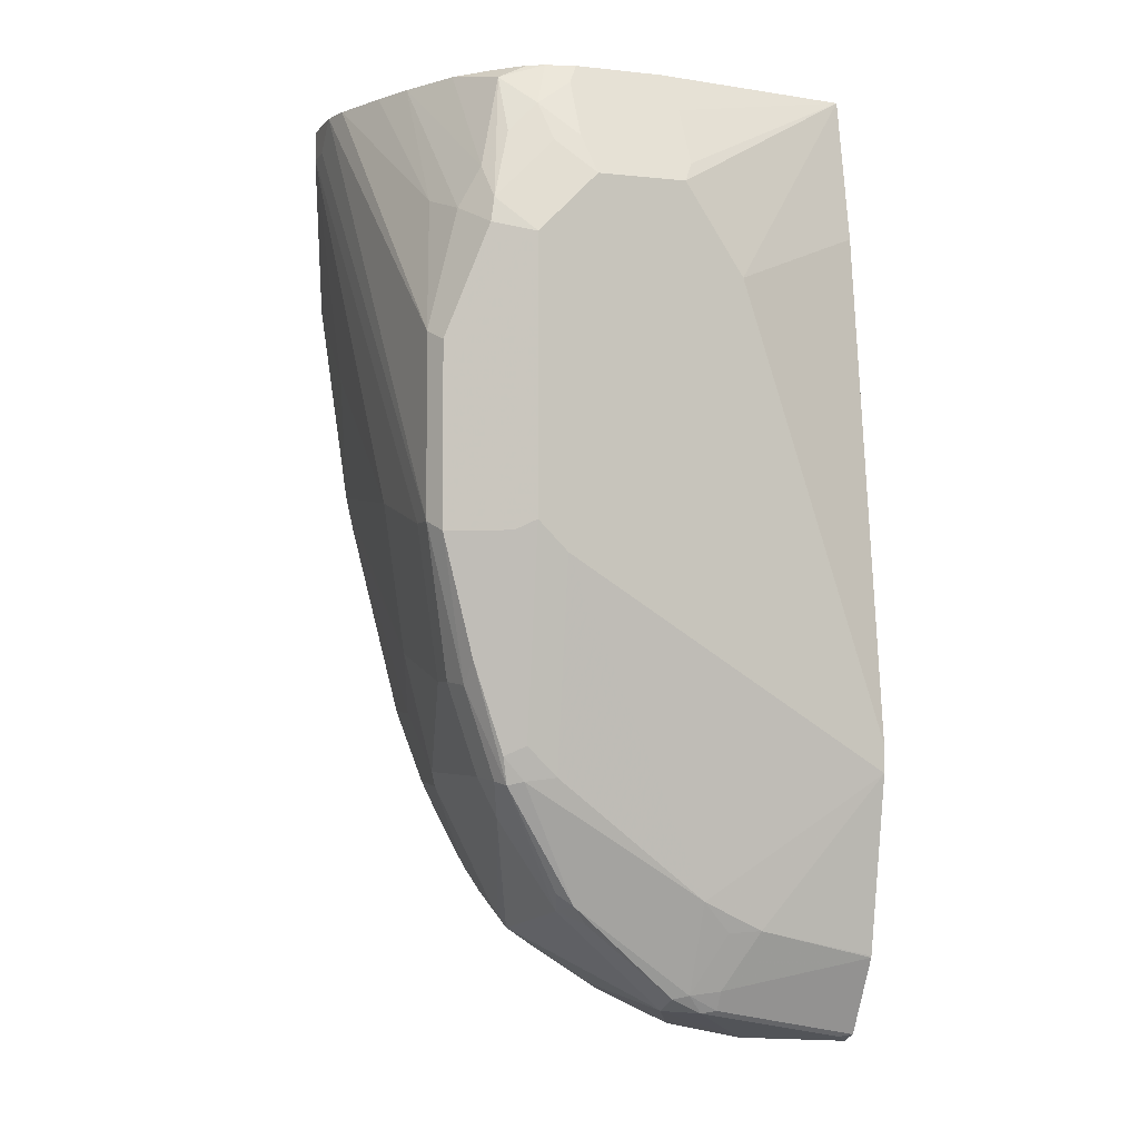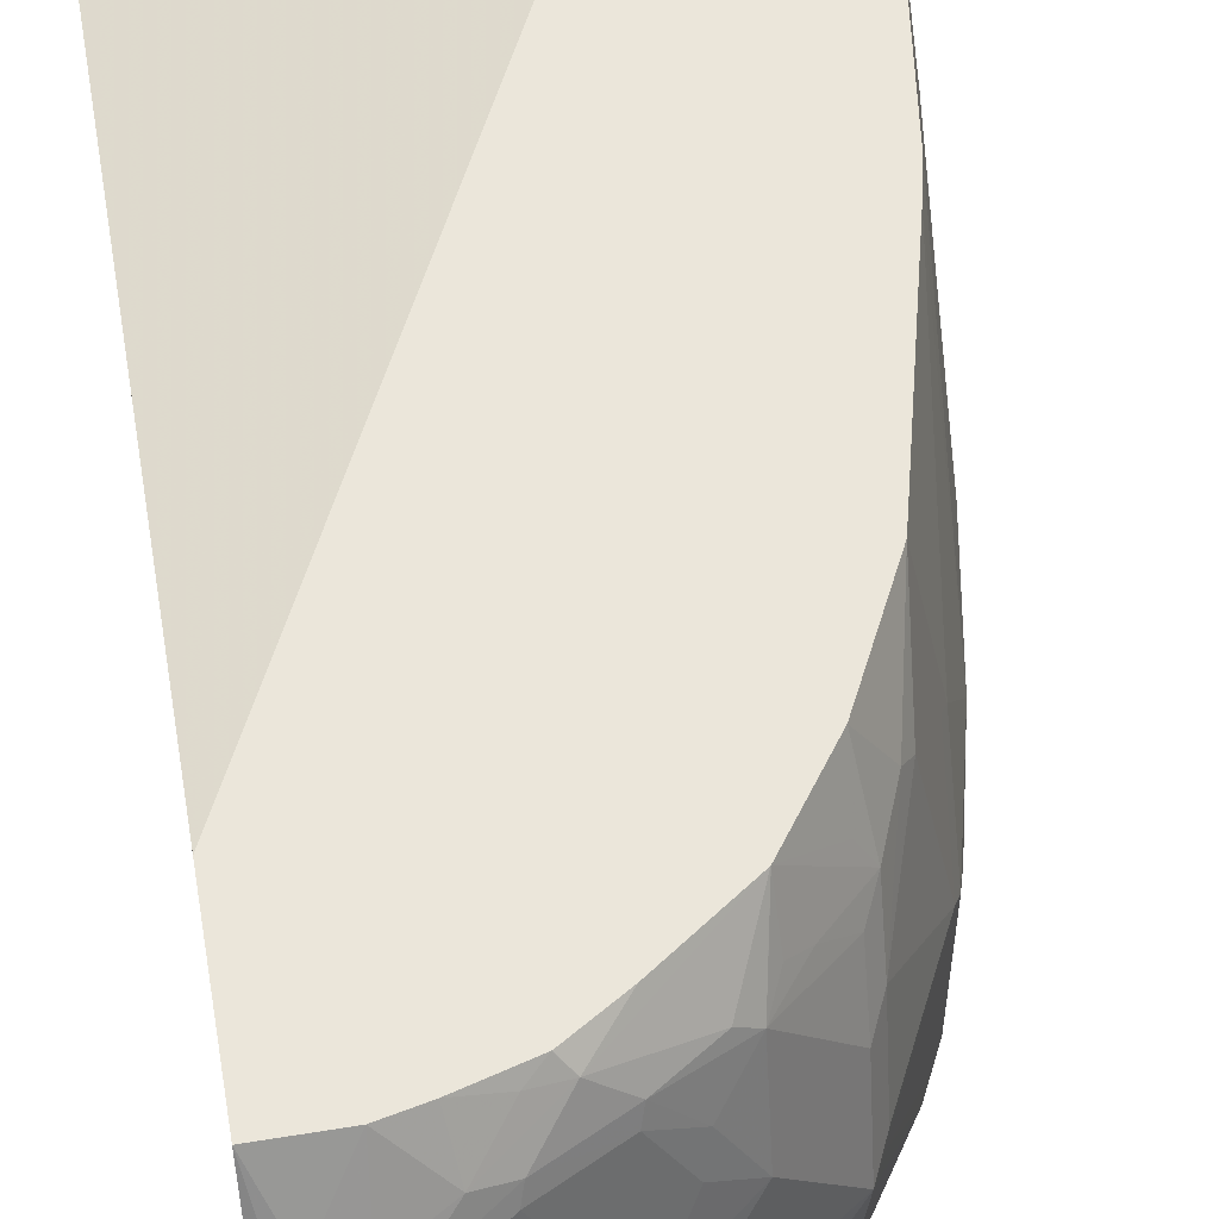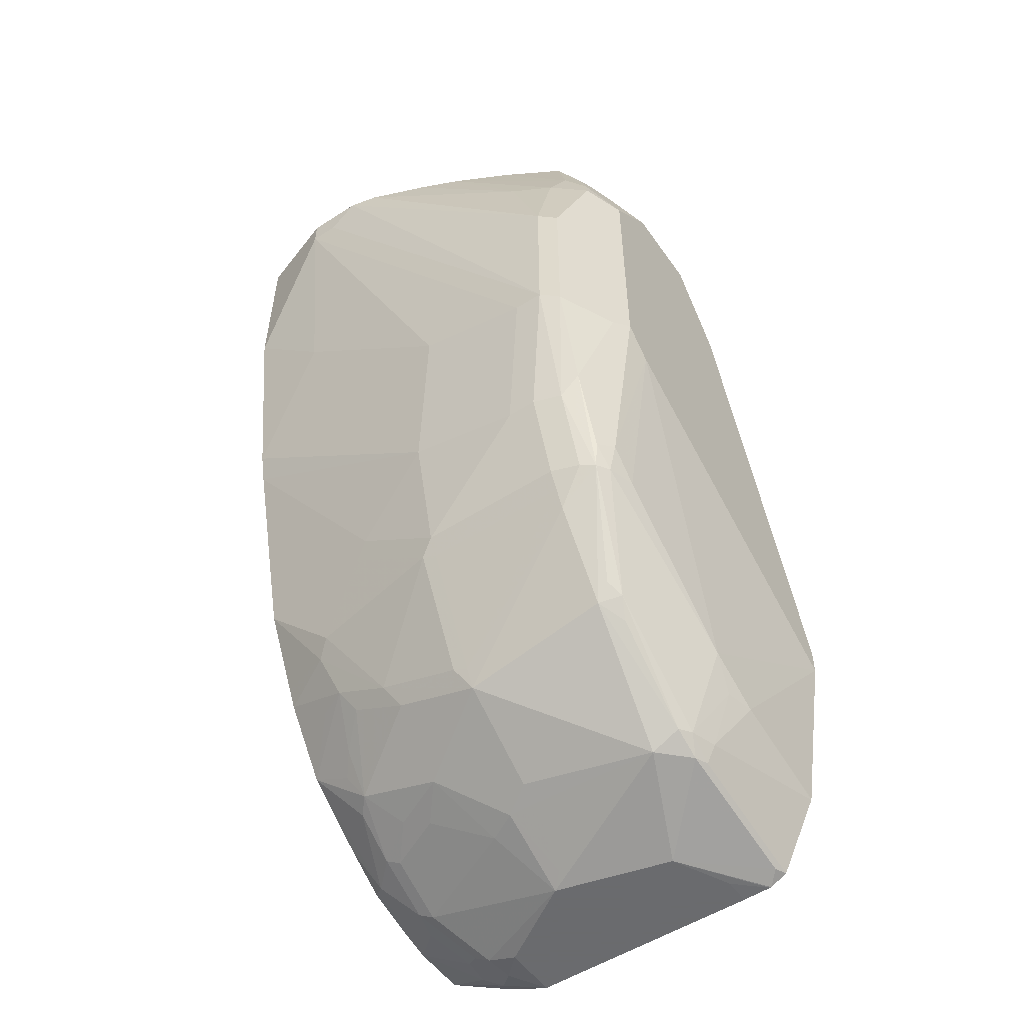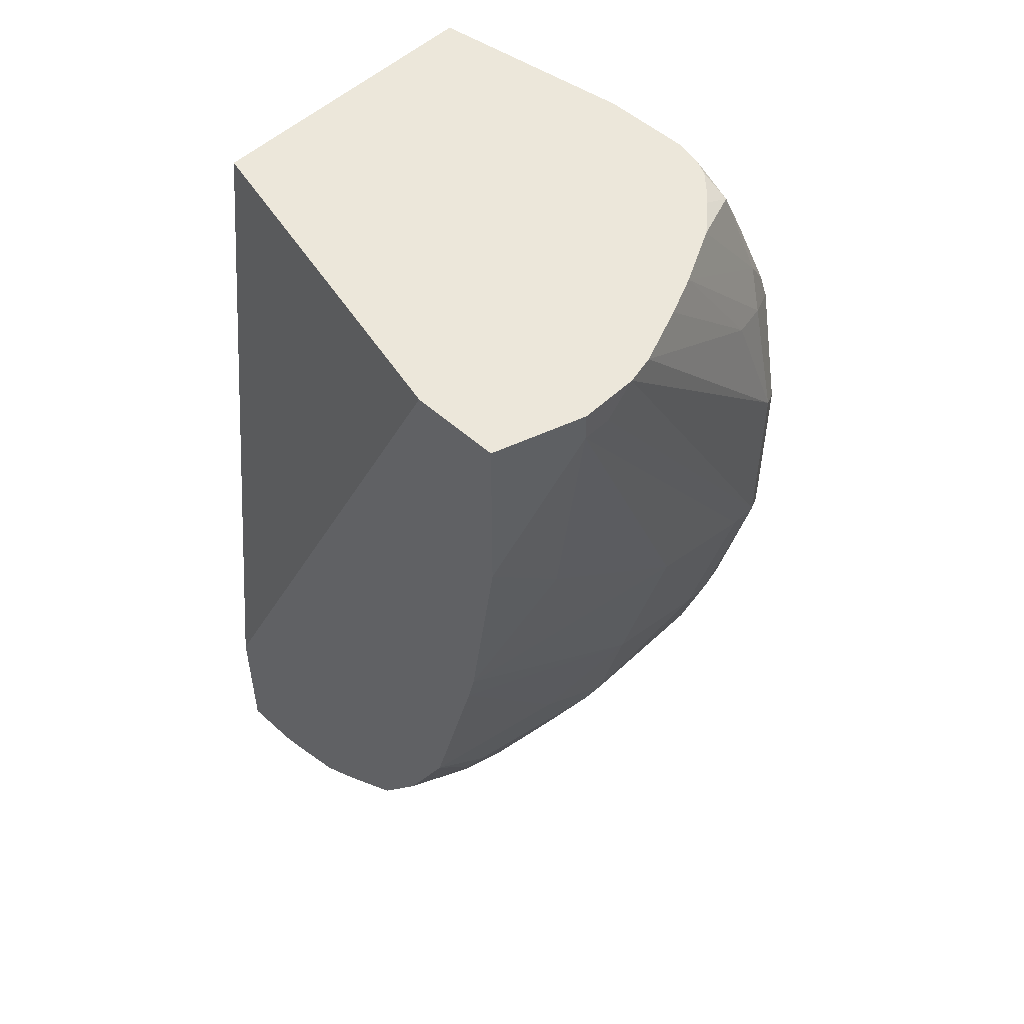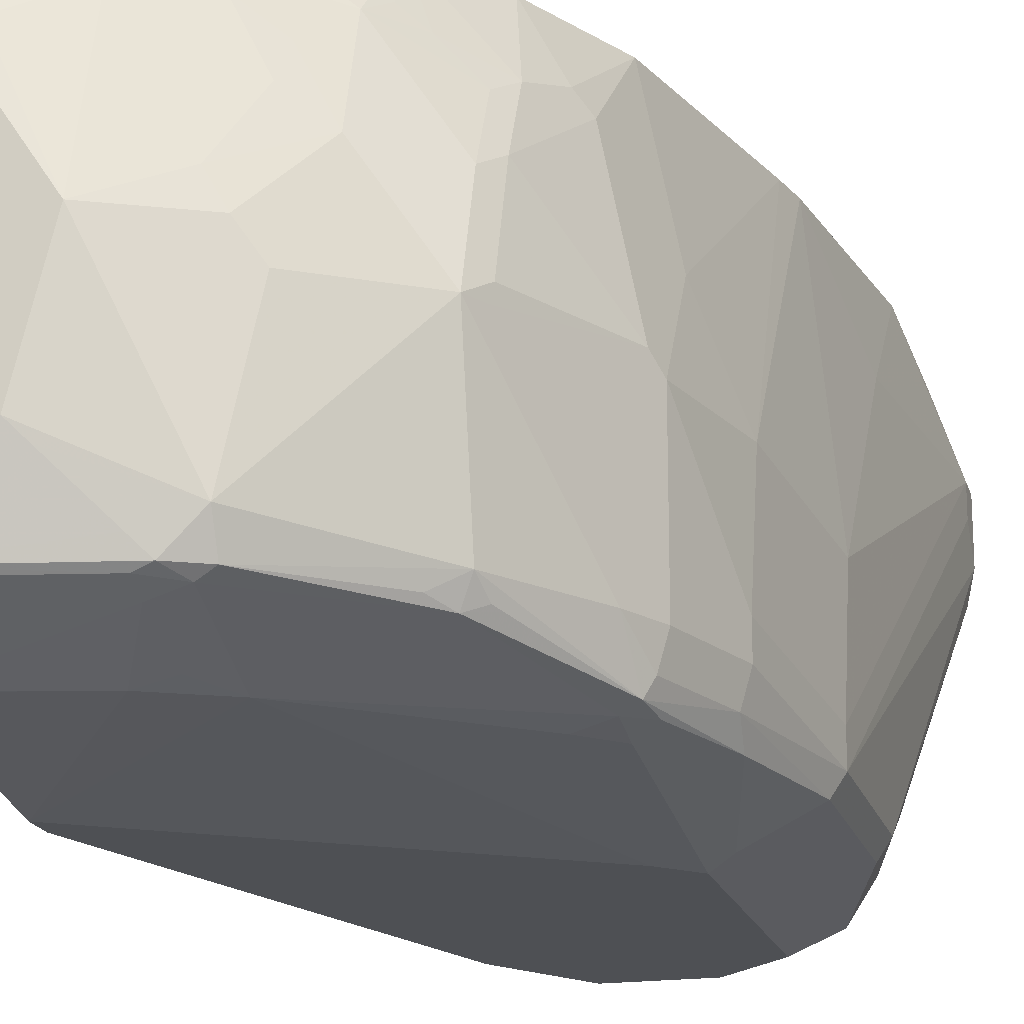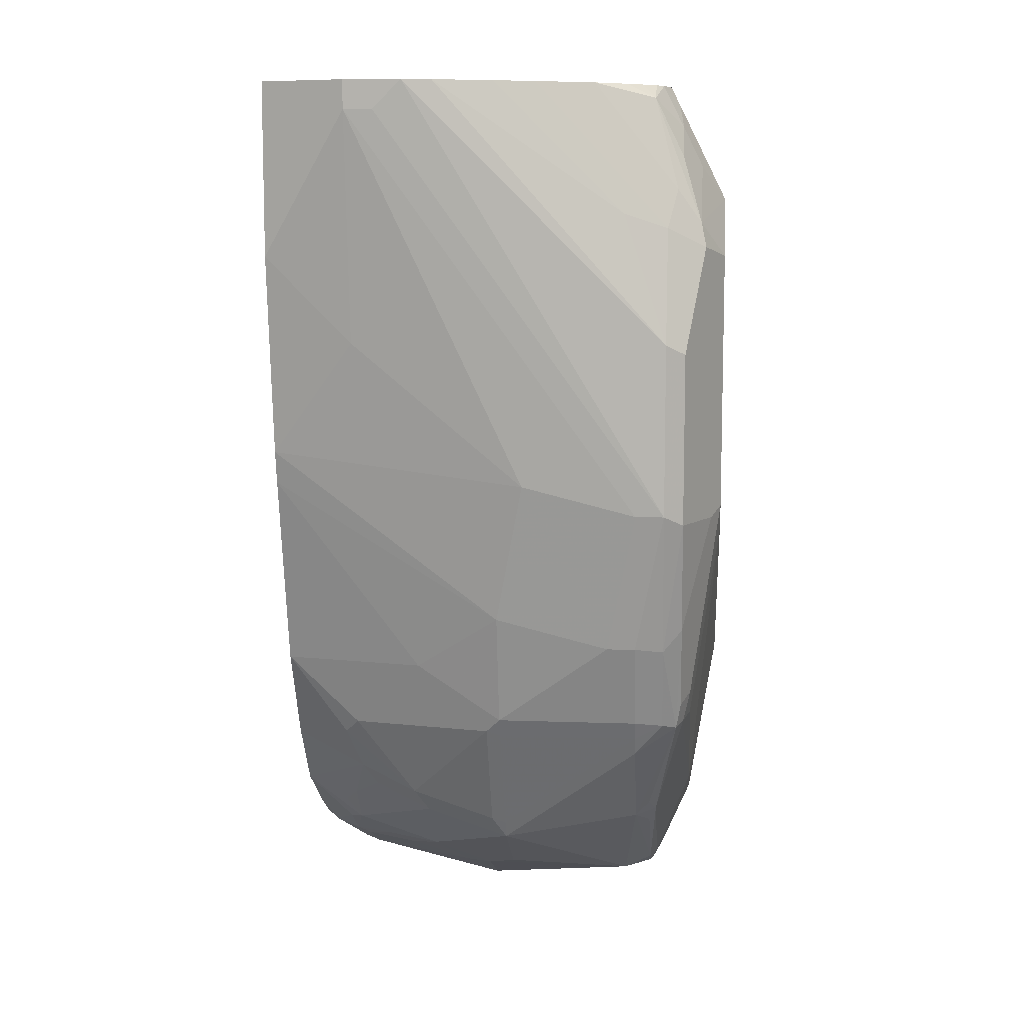
<metadata>
{"format":"obj","ext":"obj","renderer":"f3d","projection":"perspective","resolution":1024,"background":"white","views":[{"elev":-3.6,"azim":-20.2,"up":"+Z"},{"elev":54.8,"azim":170.2,"up":"+Y"},{"elev":-53.3,"azim":-55.6,"up":"+Z"},{"elev":51.4,"azim":-135.6,"up":"+Z"},{"elev":-18.7,"azim":-165.1,"up":"+Y"},{"elev":9.1,"azim":-84.6,"up":"+Z"}]}
</metadata>
<code>
v 0.07908 -0.08019 -0.8805
v 0.07908 -0.1319 -0.9086
v 0.07002 -0.1301 -0.9104
v 0.06336 -0.1167 -0.9037
v 0.03987 -0.08019 -0.8805
v 0.07908 -0.08019 -0.7803
v 0.07908 -0.1601 -0.9205
v 0.05668 -0.1434 -0.9171
v 0.03749 -0.1401 -0.9154
v 0.04249 -0.1201 -0.9054
v 0.01759 -0.08019 -0.8755
v 0.01334 -0.1067 -0.8938
v -0.1599 -0.08019 -0.2804
v 0.07908 -0.1401 -0.2804
v 0.07908 -0.3201 -0.9205
v 0.03999 -0.1601 -0.9205
v -2.37e-06 -0.2201 -0.9205
v -0.002502 -0.1201 -0.8954
v -0.005033 -0.1101 -0.8904
v 0.03499 -0.1301 -0.9104
v -0.006689 -0.08674 -0.8737
v -0.01728 -0.08019 -0.8656
v -0.02503 -0.09006 -0.8704
v -0.2201 -0.08019 -0.2804
v 0.07908 -0.3402 -0.2804
v 0.06002 -0.3201 -0.9205
v 0.07908 -0.3402 -0.9201
v 0.01999 -0.3001 -0.9205
v -0.05003 -0.3302 -0.8954
v -0.01003 -0.2301 -0.9154
v -0.05337 -0.2201 -0.8938
v -0.04253 -0.2001 -0.8954
v -0.02253 -0.1601 -0.8954
v -0.04253 -0.1201 -0.8754
v -0.04503 -0.1101 -0.8704
v -0.01762 -0.08019 -0.8655
v -0.07505 -0.1101 -0.8504
v -0.09336 -0.08019 -0.8138
v -0.04668 -0.08019 -0.8471
v -0.2401 -0.1401 -0.2804
v -0.2201 -0.08019 -0.4001
v -0.06015 -0.3603 -0.2804
v -0.05337 -0.3735 -0.3069
v -0.05337 -0.3935 -0.3469
v -0.06006 -0.4002 -0.3602
v -0.02003 -0.4002 -0.4202
v 0.07908 -0.3583 -0.3792
v 0.07908 -0.3411 -0.92
v 0.07002 -0.3501 -0.9154
v 0.009996 -0.3101 -0.9154
v -0.06671 -0.2401 -0.8871
v -0.05337 -0.2401 -0.8938
v -0.02003 -0.3402 -0.9004
v -0.03003 -0.3501 -0.8954
v -0.05003 -0.3501 -0.8854
v -0.1267 -0.3402 -0.827
v -0.1267 -0.2401 -0.847
v -0.08671 -0.1801 -0.8671
v -0.06255 -0.1601 -0.8754
v -0.06671 -0.1401 -0.8671
v -0.08671 -0.1201 -0.847
v -0.09349 -0.08019 -0.8136
v -0.2401 -0.1799 -0.2804
v -0.2401 -0.1401 -0.3002
v -0.2001 -0.08019 -0.5401
v -0.2201 -0.1401 -0.4603
v -0.06006 -0.3802 -0.3202
v -0.1202 -0.3603 -0.2804
v -0.12 -0.4002 -0.3602
v 0.07908 -0.4002 -0.7203
v 0.07908 -0.3532 -0.9139
v -0.02003 -0.3535 -0.8938
v -0.04003 -0.3552 -0.8829
v -0.12 -0.3552 -0.8229
v -0.11 -0.3501 -0.8354
v -0.13 -0.3501 -0.8154
v -0.1701 -0.3702 -0.7453
v -0.1667 -0.3402 -0.767
v -0.1334 -0.2401 -0.8337
v -0.135 -0.2301 -0.8304
v -0.135 -0.1701 -0.8104
v -0.1267 -0.1801 -0.827
v -0.1267 -0.1401 -0.8071
v -0.1075 -0.1201 -0.8204
v -0.09502 -0.1101 -0.8304
v -0.135 -0.1301 -0.7904
v -0.125 -0.1101 -0.7904
v -0.1267 -0.08019 -0.7671
v -0.2356 -0.2001 -0.2804
v -0.2401 -0.1601 -0.3002
v -0.2201 -0.3602 -0.5803
v -0.2201 -0.3602 -0.4603
v -0.2201 -0.2601 -0.5603
v -0.2201 -0.3402 -0.5803
v -0.195 -0.08019 -0.5628
v -0.2001 -0.2401 -0.6603
v -0.12 -0.3802 -0.3202
v -0.1398 -0.3553 -0.2804
v -0.1267 -0.3668 -0.2935
v -0.1834 -0.3835 -0.3769
v -0.1601 -0.4002 -0.4002
v -0.1267 -0.3869 -0.3335
v -0.1501 -0.3702 -0.3102
v -0.1434 -0.3835 -0.3369
v 0.07908 -0.4002 -0.7394
v 0.07908 -0.3736 -0.8732
v -0.02003 -0.3602 -0.8804
v -0.02112 -0.3757 -0.8415
v -0.04003 -0.3802 -0.8204
v -0.1601 -0.3752 -0.7428
v -0.1734 -0.3735 -0.727
v -0.1934 -0.3735 -0.667
v -0.1951 -0.3602 -0.6828
v -0.1751 -0.3602 -0.7428
v -0.1734 -0.3402 -0.7537
v -0.1734 -0.2401 -0.7537
v -0.1751 -0.2301 -0.7504
v -0.1476 -0.1201 -0.7604
v -0.1551 -0.1301 -0.7504
v -0.1334 -0.08019 -0.7537
v -0.2101 -0.3302 -0.3702
v -0.2201 -0.2401 -0.2804
v -0.2001 -0.3402 -0.6803
v -0.2134 -0.3735 -0.587
v -0.2134 -0.3735 -0.467
v -0.1868 -0.3869 -0.3935
v -0.2001 -0.3602 -0.3802
v -0.2001 -0.3201 -0.6803
v -0.16 -0.08019 -0.7004
v -0.1801 -0.1801 -0.7003
v -0.1801 -0.2401 -0.7403
v -0.1501 -0.3501 -0.2804
v -0.1701 -0.3501 -0.2902
v -0.1868 -0.3668 -0.3536
v -0.1701 -0.3702 -0.3302
v -0.1601 -0.4002 -0.5803
v 0.07908 -0.3802 -0.8594
v -0.14 -0.4002 -0.6004
v -2.37e-06 -0.3802 -0.8404
v 0.07908 -0.3799 -0.8605
v -0.14 -0.3802 -0.7403
v -0.1601 -0.3802 -0.7203
v -0.1734 -0.3935 -0.587
v -0.1801 -0.3402 -0.7403
v -0.1751 -0.1701 -0.7103
v -0.2081 -0.2682 -0.2804
v -0.1603 -0.3404 -0.2804
v -0.1701 -0.3302 -0.2804
v -0.1881 -0.3082 -0.2804
f 1 2 3
f 74 77 76
f 74 110 77
f 74 109 110
f 73 109 74
f 73 108 109
f 73 107 108
f 77 110 111
f 72 107 73
f 72 106 140
f 71 106 72
f 69 104 100
f 69 103 104
f 69 102 103
f 69 100 101
f 72 140 107
f 77 111 112
f 77 112 113
f 77 113 114
f 88 118 120
f 86 88 87
f 86 118 88
f 83 86 84
f 81 119 118
f 81 83 82
f 81 86 83
f 81 118 86
f 80 117 81
f 79 117 80
f 79 116 117
f 79 115 116
f 78 115 79
f 78 114 115
f 77 114 78
f 68 102 97
f 89 121 122
f 68 99 102
f 65 93 66
f 58 60 59
f 57 82 58
f 57 81 82
f 57 80 81
f 57 79 80
f 57 78 79
f 58 82 61
f 56 78 57
f 56 76 77
f 56 74 76
f 56 75 74
f 55 75 56
f 55 74 75
f 55 73 74
f 56 77 78
f 58 61 60
f 61 82 83
f 61 83 84
f 65 96 93
f 65 95 96
f 64 91 90
f 64 94 91
f 64 93 94
f 64 66 93
f 63 92 89
f 63 91 92
f 63 90 91
f 62 87 88
f 62 86 87
f 62 84 86
f 62 85 84
f 61 85 62
f 61 84 85
f 68 98 99
f 54 73 55
f 89 92 121
f 91 128 123
f 118 119 129
f 117 145 119
f 117 131 145
f 115 117 116
f 115 131 117
f 115 144 131
f 118 129 120
f 114 144 115
f 113 123 144
f 112 124 113
f 112 143 124
f 111 143 112
f 111 142 143
f 110 142 111
f 113 144 114
f 119 145 129
f 121 127 146
f 121 146 122
f 138 142 141
f 137 139 140
f 136 142 138
f 136 143 142
f 134 149 146
f 133 149 134
f 133 148 149
f 133 147 148
f 132 147 133
f 130 145 131
f 129 145 130
f 127 134 146
f 126 134 127
f 123 131 144
f 123 128 131
f 110 141 142
f 91 94 128
f 109 141 110
f 108 139 109
f 98 132 133
f 96 131 128
f 96 130 131
f 95 130 96
f 95 129 130
f 93 128 94
f 98 133 103
f 93 96 128
f 92 126 127
f 92 125 126
f 91 125 92
f 91 124 125
f 91 113 124
f 91 123 113
f 92 127 121
f 98 103 99
f 99 103 102
f 100 134 126
f 107 139 108
f 107 140 139
f 105 139 137
f 105 109 139
f 105 138 109
f 103 133 135
f 101 143 136
f 101 124 143
f 101 125 124
f 101 126 125
f 100 133 134
f 100 135 133
f 100 103 135
f 100 104 103
f 100 126 101
f 109 138 141
f 54 72 73
f 81 117 119
f 49 54 53
f 9 20 10
f 9 19 20
f 9 18 19
f 9 17 18
f 9 16 17
f 8 16 9
f 10 20 12
f 7 16 8
f 7 28 17
f 7 26 28
f 7 15 26
f 6 13 14
f 5 12 11
f 5 10 12
f 7 17 16
f 11 21 22
f 11 12 21
f 12 20 19
f 13 42 25
f 13 68 42
f 13 98 68
f 13 132 98
f 13 147 132
f 13 148 147
f 13 149 148
f 13 146 149
f 13 122 146
f 13 89 122
f 13 63 89
f 13 40 63
f 13 24 40
f 12 23 21
f 12 19 23
f 4 10 5
f 13 25 14
f 3 10 4
f 3 8 9
f 1 65 41
f 1 95 65
f 1 129 95
f 1 120 129
f 1 88 120
f 1 62 88
f 1 41 24
f 1 38 62
f 49 53 50
f 1 22 36
f 1 11 22
f 1 5 11
f 1 4 5
f 1 3 4
f 1 39 38
f 1 24 13
f 1 13 6
f 1 6 14
f 3 7 8
f 2 7 3
f 1 7 2
f 1 15 7
f 1 27 15
f 1 48 27
f 1 71 48
f 1 106 71
f 1 140 106
f 1 137 140
f 1 105 137
f 1 70 105
f 1 47 70
f 1 25 47
f 1 14 25
f 3 9 10
f 15 27 26
f 1 36 39
f 17 29 30
f 41 65 66
f 40 90 63
f 40 64 90
f 38 61 62
f 37 61 38
f 35 61 37
f 41 66 64
f 35 60 61
f 34 59 60
f 32 59 33
f 32 58 59
f 31 58 32
f 31 57 58
f 31 51 57
f 34 60 35
f 42 67 43
f 42 68 97
f 42 97 67
f 17 28 29
f 49 72 54
f 49 71 72
f 46 70 47
f 45 70 46
f 45 105 70
f 45 138 105
f 45 136 138
f 45 101 136
f 45 69 101
f 44 69 45
f 44 102 69
f 44 97 102
f 44 67 97
f 43 67 44
f 31 52 51
f 30 52 31
f 48 71 49
f 29 56 57
f 23 39 36
f 23 38 39
f 23 37 38
f 23 35 37
f 22 23 36
f 21 23 22
f 24 41 64
f 19 35 23
f 18 34 19
f 18 59 34
f 18 33 59
f 17 33 18
f 17 31 32
f 29 57 51
f 19 34 35
f 24 64 40
f 17 32 33
f 25 43 44
f 29 55 56
f 25 42 43
f 29 54 55
f 29 53 54
f 29 50 53
f 29 52 30
f 29 51 52
f 17 30 31
f 28 49 50
f 28 50 29
f 25 45 46
f 25 46 47
f 25 44 45
f 28 48 49
f 27 48 28
f 26 27 28

</code>
